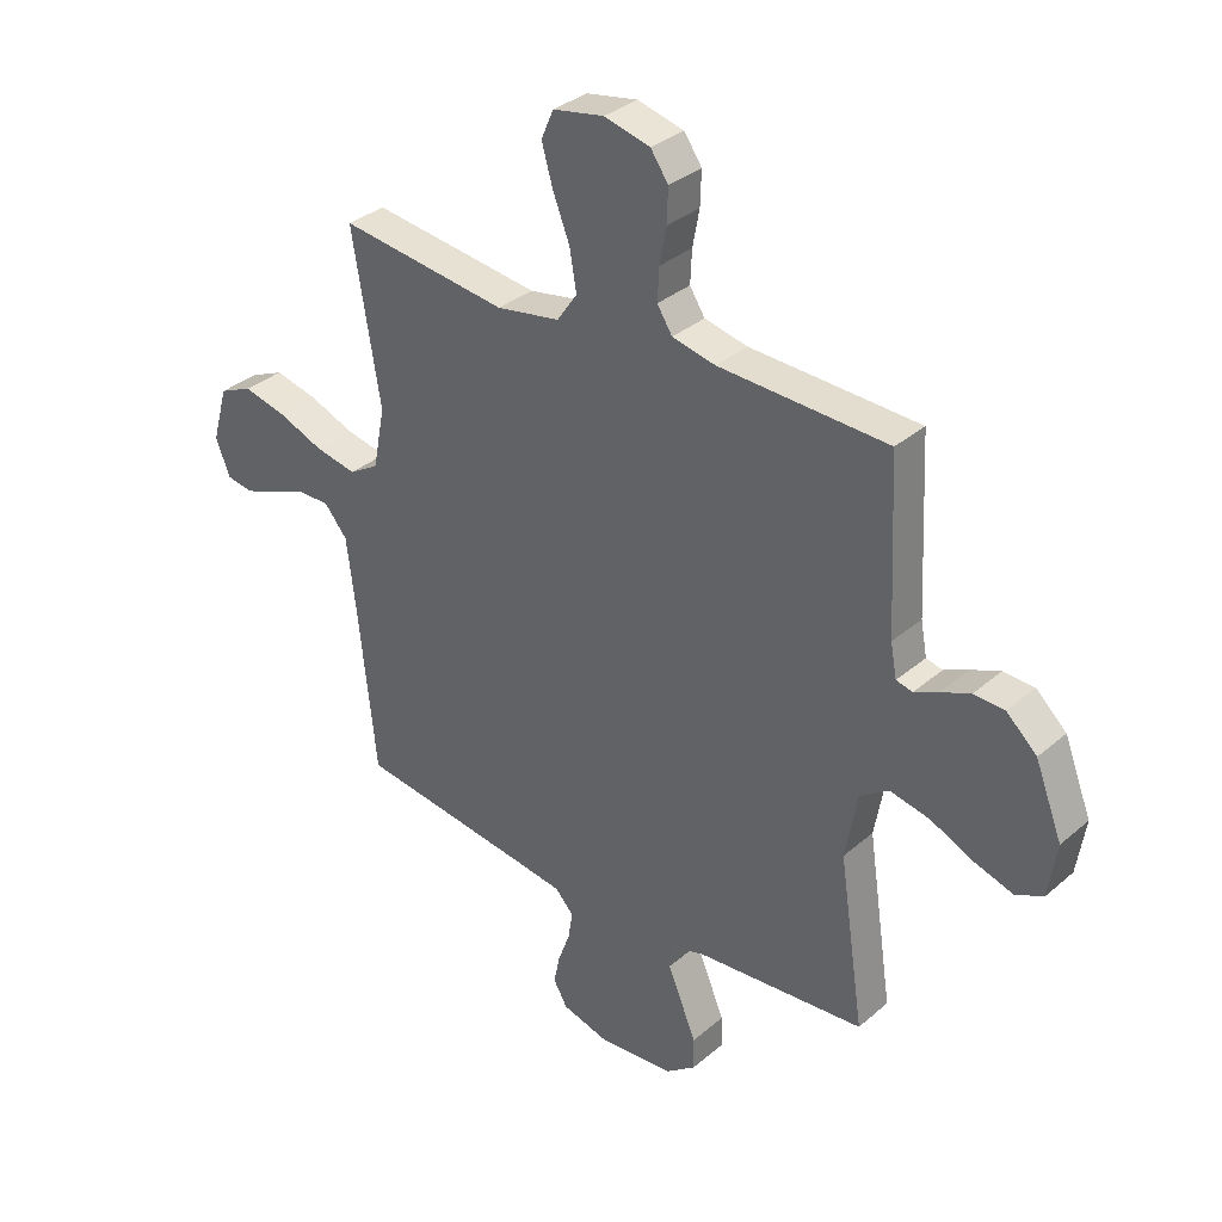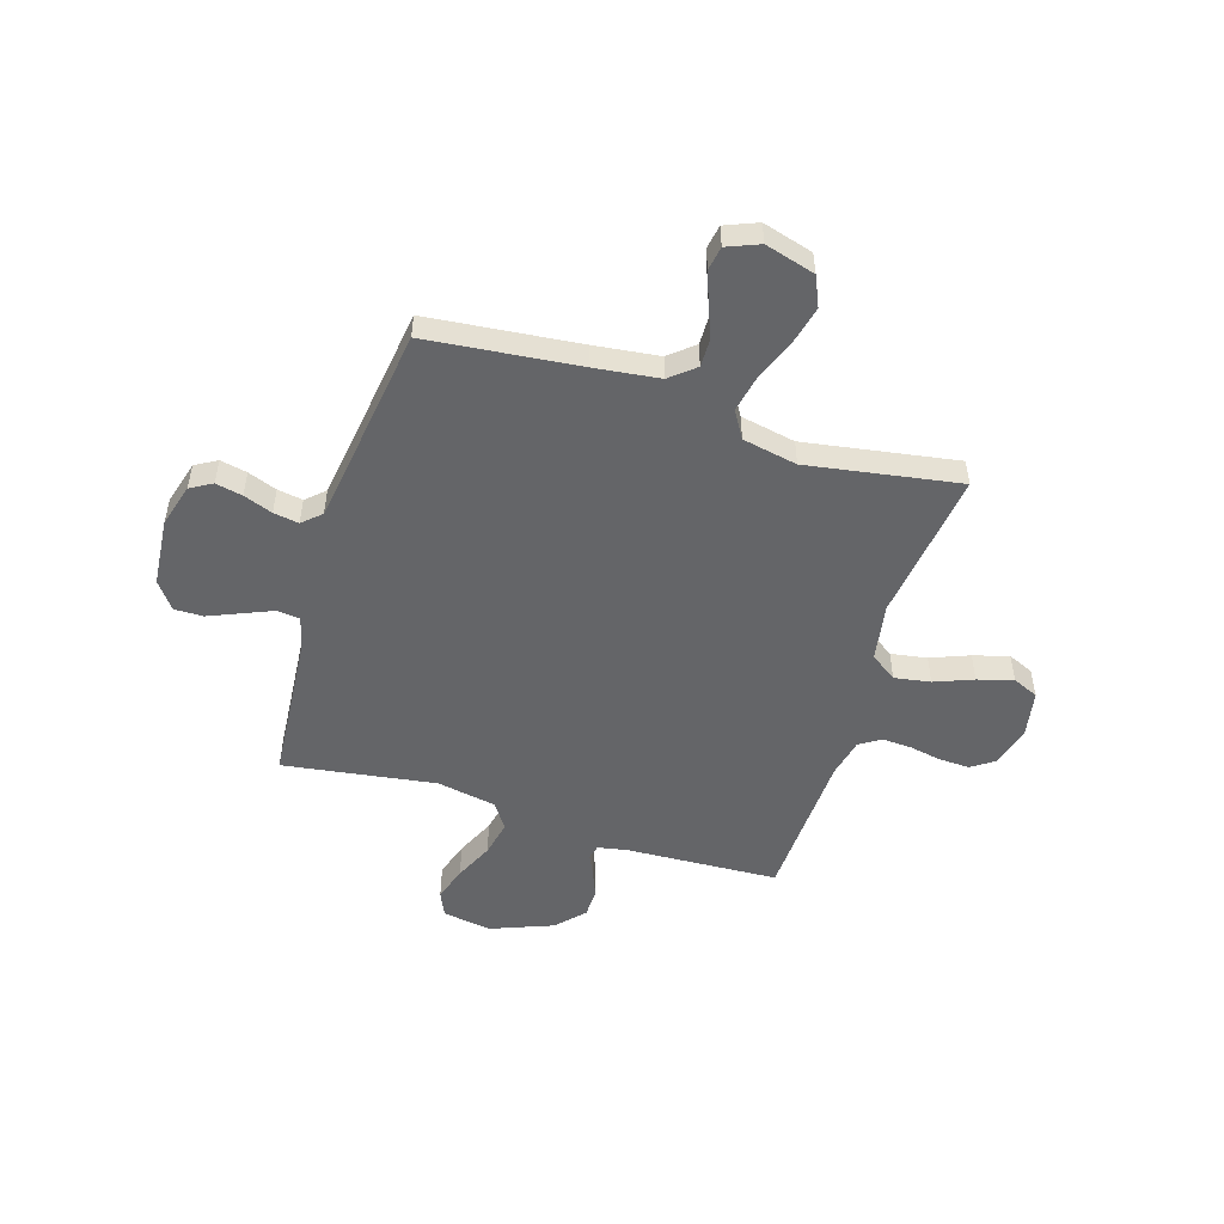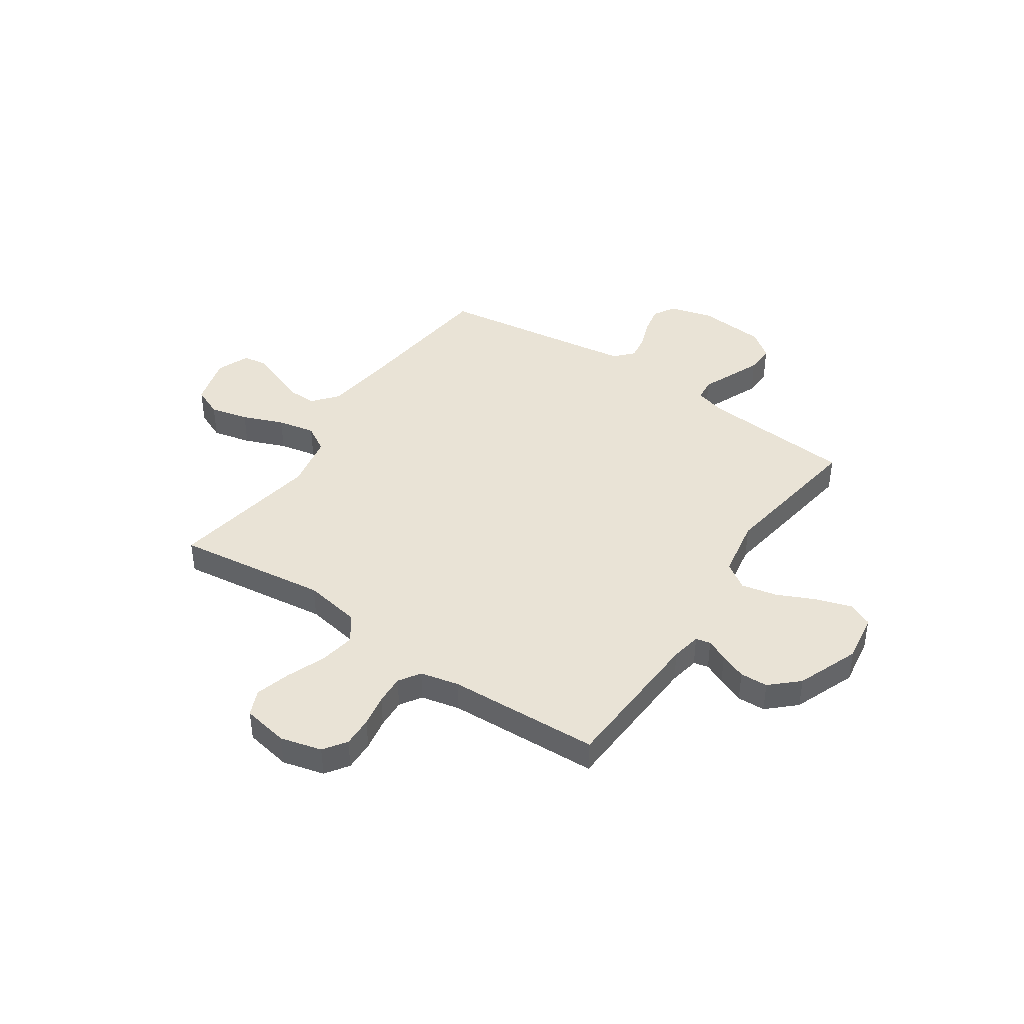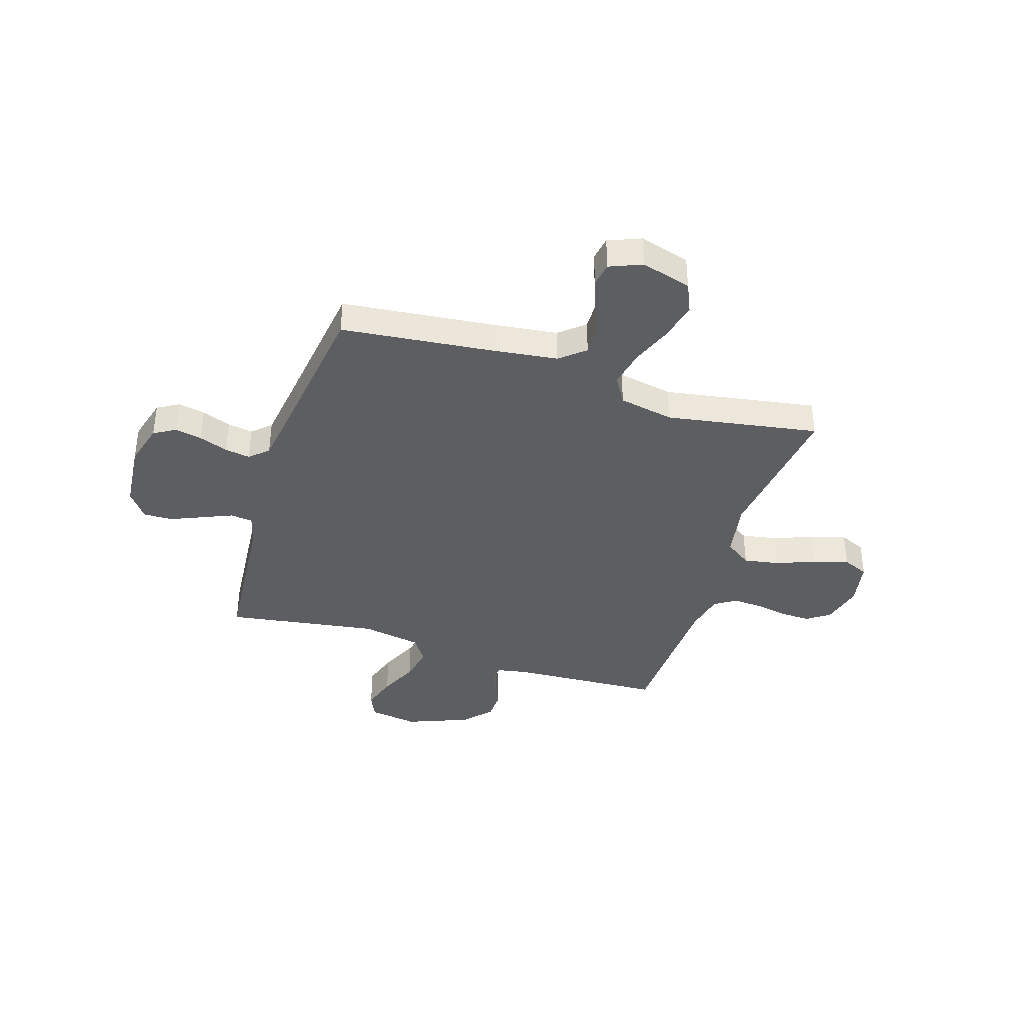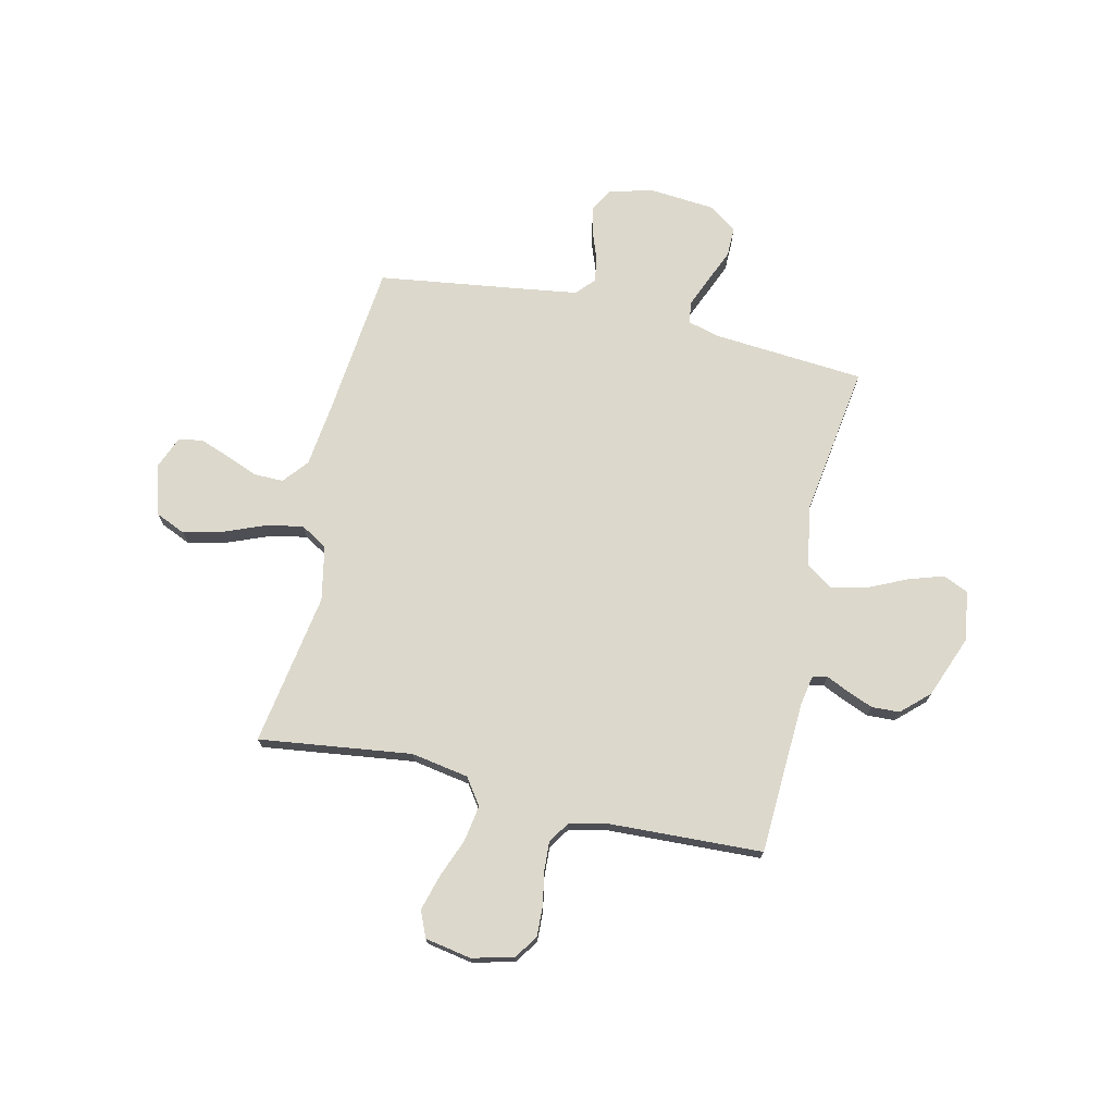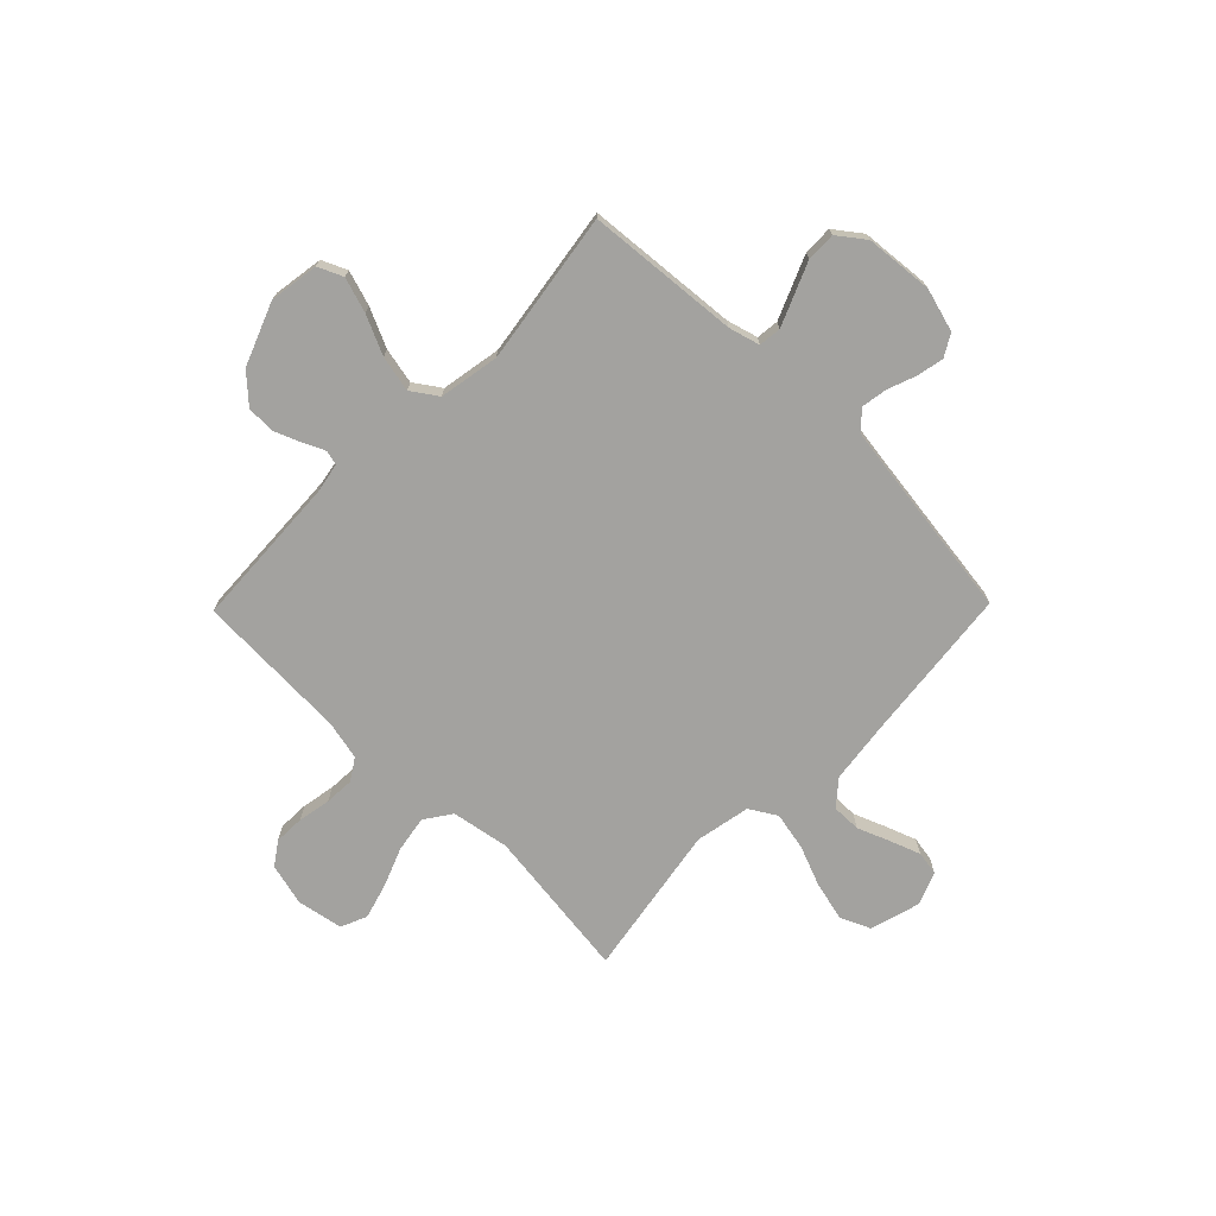
<metadata>
{"format":"obj","ext":"obj","renderer":"f3d","projection":"perspective","resolution":1024,"background":"white","views":[{"elev":33.6,"azim":40.8,"up":"+Z"},{"elev":-51.5,"azim":-107.4,"up":"+Y"},{"elev":42.1,"azim":34.1,"up":"+Y"},{"elev":-38.6,"azim":-107.5,"up":"+Y"},{"elev":72.7,"azim":12.7,"up":"+Y"},{"elev":-72.5,"azim":135.6,"up":"+Y"}]}
</metadata>
<code>
v -0.5 0.07 -0.5
v -0.532 0.07 -0.2
v -0.548 0.07 -0.073
v -0.589 0.07 -0.024
v -0.646 0.07 -0.025
v -0.709 0.07 -0.05
v -0.769 0.07 -0.072
v -0.816 0.07 -0.064
v -0.842 0.07 0
v -0.814 0.07 0.099
v -0.755 0.07 0.125
v -0.679 0.07 0.107
v -0.598 0.07 0.075
v -0.524 0.07 0.06
v -0.471 0.07 0.092
v -0.45 0.07 0.2
v -0.5 0.07 0.5
v -0.2 0.07 0.462
v -0.087 0.07 0.482
v -0.051 0.07 0.534
v -0.063 0.07 0.605
v -0.093 0.07 0.681
v -0.113 0.07 0.751
v -0.091 0.07 0.802
v 0 0.07 0.819
v 0.082 0.07 0.798
v 0.113 0.07 0.753
v 0.111 0.07 0.693
v 0.099 0.07 0.629
v 0.096 0.07 0.571
v 0.123 0.07 0.529
v 0.2 0.07 0.512
v 0.5 0.07 0.5
v 0.515 0.07 0.2
v 0.526 0.07 0.141
v 0.555 0.07 0.134
v 0.598 0.07 0.154
v 0.65 0.07 0.175
v 0.705 0.07 0.173
v 0.759 0.07 0.123
v 0.807 0.07 0
v 0.792 0.07 -0.097
v 0.743 0.07 -0.119
v 0.674 0.07 -0.097
v 0.598 0.07 -0.062
v 0.527 0.07 -0.047
v 0.476 0.07 -0.082
v 0.455 0.07 -0.2
v 0.5 0.07 -0.5
v 0.2 0.07 -0.525
v 0.139 0.07 -0.542
v 0.134 0.07 -0.586
v 0.159 0.07 -0.645
v 0.186 0.07 -0.709
v 0.187 0.07 -0.766
v 0.134 0.07 -0.806
v 0 0.07 -0.818
v -0.085 0.07 -0.794
v -0.11 0.07 -0.751
v -0.099 0.07 -0.698
v -0.078 0.07 -0.641
v -0.07 0.07 -0.591
v -0.103 0.07 -0.555
v -0.2 0.07 -0.541
v -0.5 0 -0.5
v -0.532 0 -0.2
v -0.548 0 -0.073
v -0.589 0 -0.024
v -0.646 0 -0.025
v -0.709 0 -0.05
v -0.769 0 -0.072
v -0.816 0 -0.064
v -0.842 0 0
v -0.814 0 0.099
v -0.755 0 0.125
v -0.679 0 0.107
v -0.598 0 0.075
v -0.524 0 0.06
v -0.471 0 0.092
v -0.45 0 0.2
v -0.5 0 0.5
v -0.2 0 0.462
v -0.087 0 0.482
v -0.051 0 0.534
v -0.063 0 0.605
v -0.093 0 0.681
v -0.113 0 0.751
v -0.091 0 0.802
v 0 0 0.819
v 0.082 0 0.798
v 0.113 0 0.753
v 0.111 0 0.693
v 0.099 0 0.629
v 0.096 0 0.571
v 0.123 0 0.529
v 0.2 0 0.512
v 0.5 0 0.5
v 0.515 0 0.2
v 0.526 0 0.141
v 0.555 0 0.134
v 0.598 0 0.154
v 0.65 0 0.175
v 0.705 0 0.173
v 0.759 0 0.123
v 0.807 0 0
v 0.792 0 -0.097
v 0.743 0 -0.119
v 0.674 0 -0.097
v 0.598 0 -0.062
v 0.527 0 -0.047
v 0.476 0 -0.082
v 0.455 0 -0.2
v 0.5 0 -0.5
v 0.2 0 -0.525
v 0.139 0 -0.542
v 0.134 0 -0.586
v 0.159 0 -0.645
v 0.186 0 -0.709
v 0.187 0 -0.766
v 0.134 0 -0.806
v 0 0 -0.818
v -0.085 0 -0.794
v -0.11 0 -0.751
v -0.099 0 -0.698
v -0.078 0 -0.641
v -0.07 0 -0.591
v -0.103 0 -0.555
v -0.2 0 -0.541
f 59 60 61
f 58 59 61
f 57 58 61
f 56 57 61
f 55 56 61
f 54 55 61
f 53 54 61
f 52 53 61
f 51 52 61 62
f 50 51 62 63
f 48 49 50
f 50 63 64
f 48 50 64
f 47 48 64
f 43 44 45
f 42 43 45
f 41 42 45
f 40 41 45
f 39 40 45
f 38 39 45
f 37 38 45
f 36 37 45
f 35 36 45 46
f 64 1 2
f 47 64 2
f 46 47 2
f 35 46 2
f 34 35 2
f 27 28 29
f 26 27 29
f 25 26 29
f 24 25 29
f 23 24 29
f 22 23 29
f 21 22 29
f 20 21 29 30
f 19 20 30 31
f 16 17 18
f 15 16 18 19
f 11 12 13
f 10 11 13
f 9 10 13
f 8 9 13
f 7 8 13
f 6 7 13
f 5 6 13
f 4 5 13 14
f 3 4 14 15
f 3 15 19
f 2 3 19
f 34 2 19
f 33 34 19
f 32 33 19
f 19 31 32
f 125 124 123
f 125 123 122
f 125 122 121
f 125 121 120
f 125 120 119
f 125 119 118
f 125 118 117
f 125 117 116
f 126 125 116 115
f 127 126 115 114
f 114 113 112
f 128 127 114
f 128 114 112
f 128 112 111
f 109 108 107
f 109 107 106
f 109 106 105
f 109 105 104
f 109 104 103
f 109 103 102
f 109 102 101
f 109 101 100
f 110 109 100 99
f 66 65 128
f 66 128 111
f 66 111 110
f 66 110 99
f 66 99 98
f 93 92 91
f 93 91 90
f 93 90 89
f 93 89 88
f 93 88 87
f 93 87 86
f 93 86 85
f 94 93 85 84
f 95 94 84 83
f 82 81 80
f 83 82 80 79
f 77 76 75
f 77 75 74
f 77 74 73
f 77 73 72
f 77 72 71
f 77 71 70
f 77 70 69
f 78 77 69 68
f 79 78 68 67
f 83 79 67
f 83 67 66
f 83 66 98
f 83 98 97
f 83 97 96
f 96 95 83
f 1 65 66 2
f 2 66 67 3
f 3 67 68 4
f 4 68 69 5
f 5 69 70 6
f 6 70 71 7
f 7 71 72 8
f 8 72 73 9
f 9 73 74 10
f 10 74 75 11
f 11 75 76 12
f 12 76 77 13
f 13 77 78 14
f 14 78 79 15
f 15 79 80 16
f 16 80 81 17
f 17 81 82 18
f 18 82 83 19
f 19 83 84 20
f 20 84 85 21
f 21 85 86 22
f 22 86 87 23
f 23 87 88 24
f 24 88 89 25
f 25 89 90 26
f 26 90 91 27
f 27 91 92 28
f 28 92 93 29
f 29 93 94 30
f 30 94 95 31
f 31 95 96 32
f 32 96 97 33
f 33 97 98 34
f 34 98 99 35
f 35 99 100 36
f 36 100 101 37
f 37 101 102 38
f 38 102 103 39
f 39 103 104 40
f 40 104 105 41
f 41 105 106 42
f 42 106 107 43
f 43 107 108 44
f 44 108 109 45
f 45 109 110 46
f 46 110 111 47
f 47 111 112 48
f 48 112 113 49
f 49 113 114 50
f 50 114 115 51
f 51 115 116 52
f 52 116 117 53
f 53 117 118 54
f 54 118 119 55
f 55 119 120 56
f 56 120 121 57
f 57 121 122 58
f 58 122 123 59
f 59 123 124 60
f 60 124 125 61
f 61 125 126 62
f 62 126 127 63
f 63 127 128 64
f 64 128 65 1

</code>
